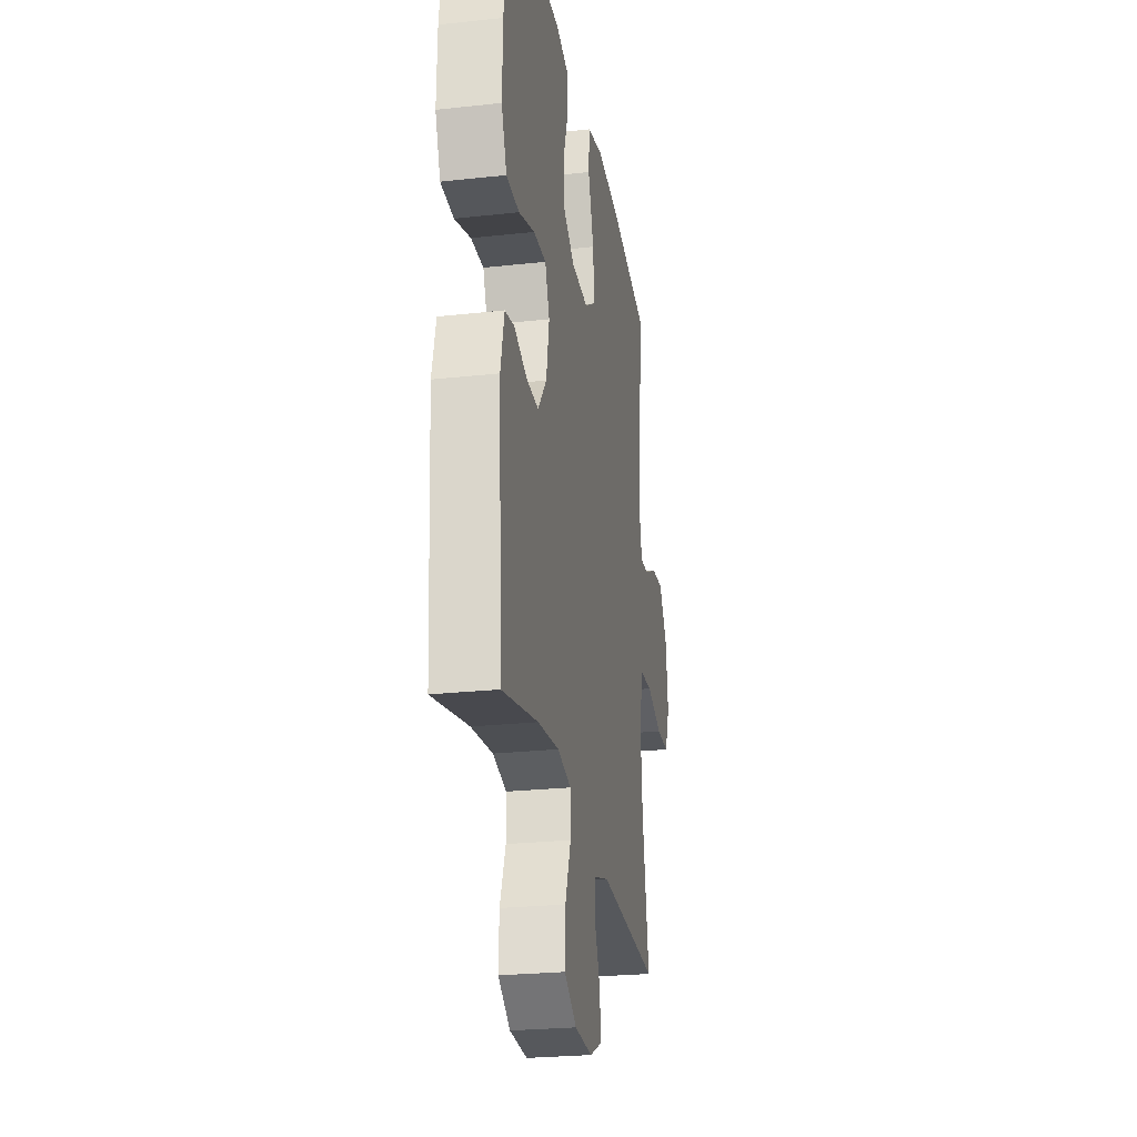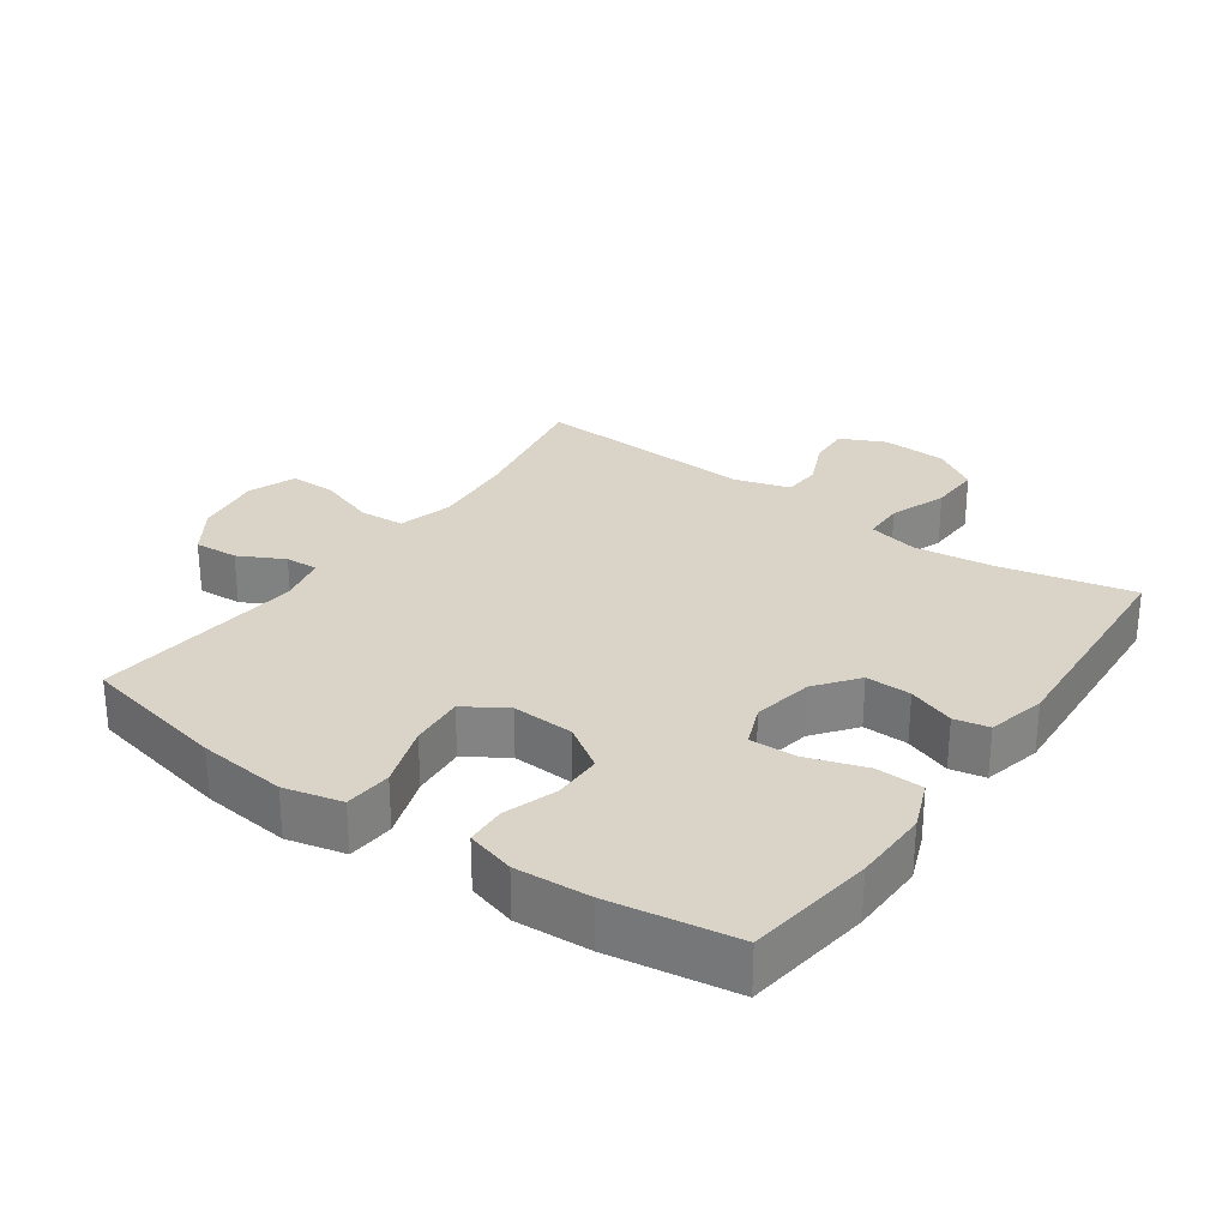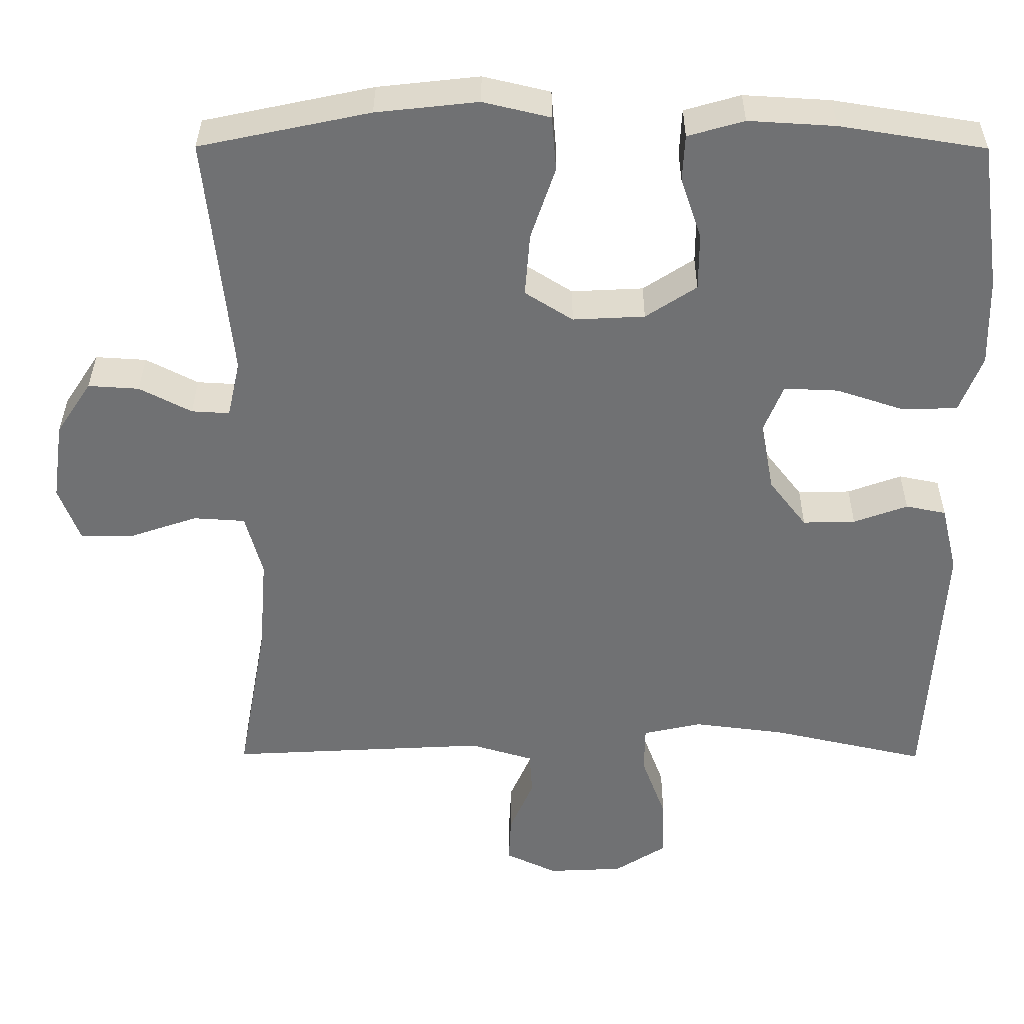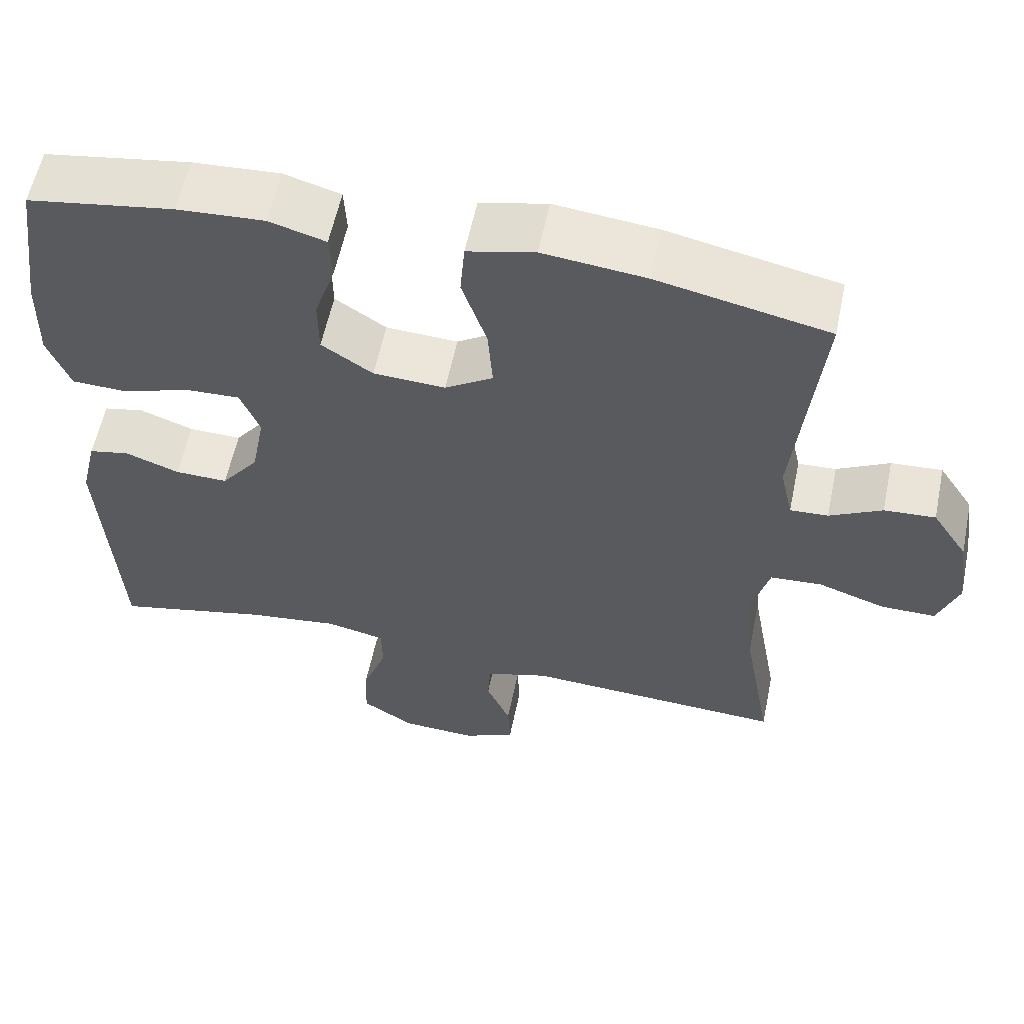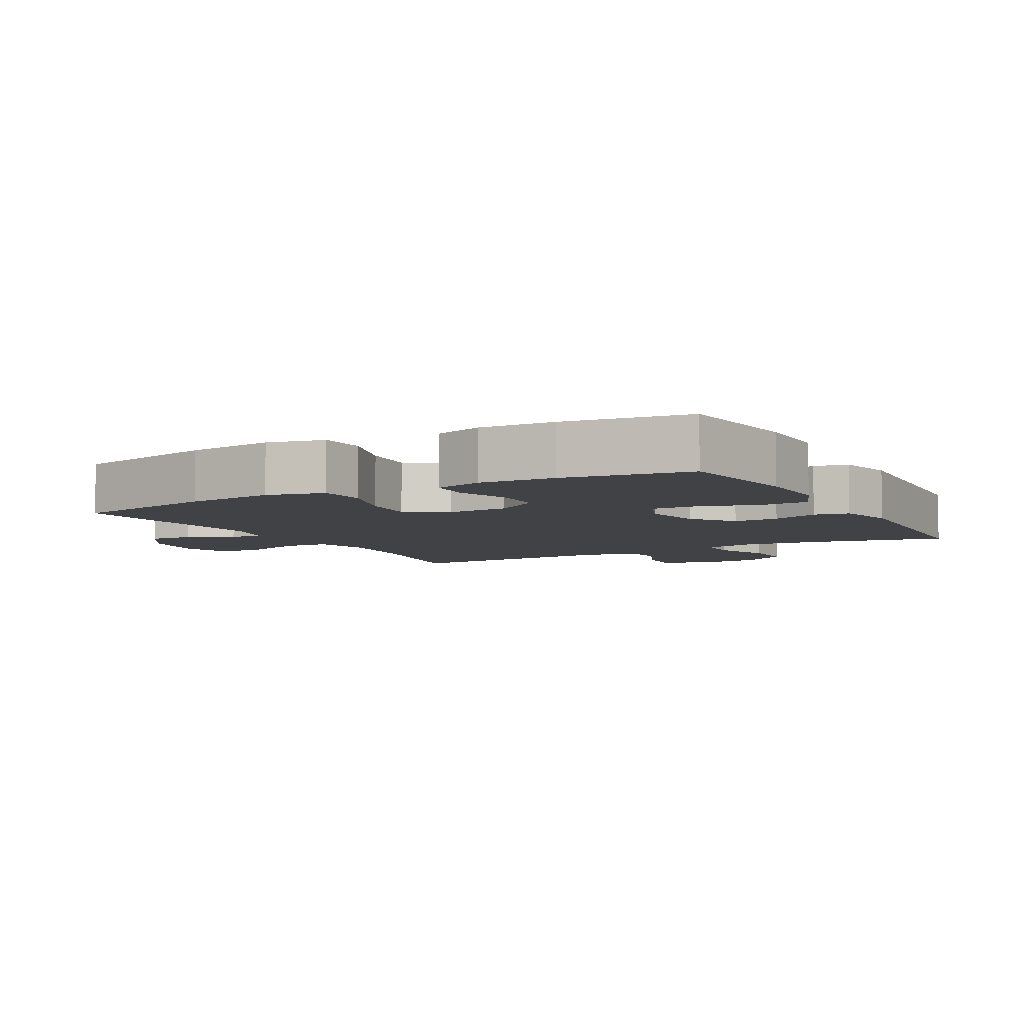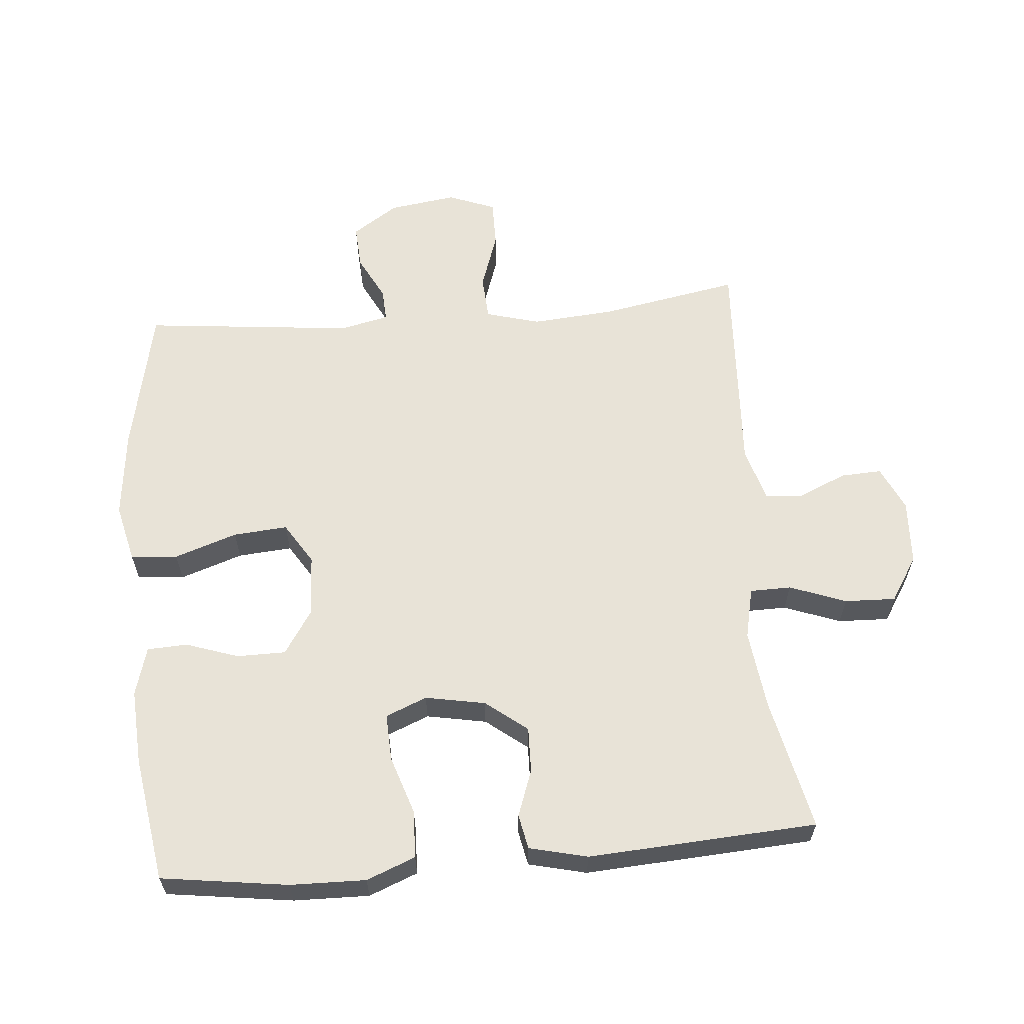
<metadata>
{"format":"obj","ext":"obj","renderer":"f3d","projection":"perspective","resolution":1024,"background":"white","views":[{"elev":-25.1,"azim":100.1,"up":"+Z"},{"elev":28.5,"azim":35.2,"up":"+Y"},{"elev":34.7,"azim":0.3,"up":"+Z"},{"elev":58.0,"azim":-168.3,"up":"+Z"},{"elev":-6.4,"azim":29.0,"up":"+Y"},{"elev":61.5,"azim":85.1,"up":"+Y"}]}
</metadata>
<code>
o path6024
v -0.434 0.0375 0.1984
v -0.4508 0.0375 0.1231
v -0.5011 0.0375 0.1259
v -0.5703 0.0375 0.1616
v -0.6377 0.0375 0.1658
v -0.6845 0.0375 0.09512
v -0.6989 0.0375 -0.008312
v -0.6711 0.0375 -0.08101
v -0.5989 0.0375 -0.08079
v -0.5105 0.0375 -0.05067
v -0.4418 0.0375 -0.05495
v -0.4189 0.0375 -0.1382
v -0.429 0.0375 -0.2661
v -0.4677 0.0375 -0.4799
v -0.1243 0.0375 -0.4617
v -0.04087 0.0375 -0.4866
v -0.03722 0.0375 -0.5448
v -0.06903 0.0375 -0.6182
v -0.07221 0.0375 -0.6814
v -0.003643 0.0375 -0.7134
v 0.09594 0.0375 -0.7085
v 0.1648 0.0375 -0.6649
v 0.1621 0.0375 -0.5865
v 0.1298 0.0375 -0.4996
v 0.1307 0.0375 -0.4363
v 0.2085 0.0375 -0.4192
v 0.33 0.0375 -0.4344
v 0.5342 0.0375 -0.4799
v 0.5557 0.0375 -0.1273
v 0.5344 0.0375 -0.03796
v 0.481 0.0375 -0.02718
v 0.4096 0.0375 -0.05319
v 0.34 0.0375 -0.05493
v 0.2905 0.0375 0.008953
v 0.2732 0.0375 0.1011
v 0.299 0.0375 0.1647
v 0.3708 0.0375 0.1618
v 0.461 0.0375 0.1322
v 0.534 0.0375 0.1347
v 0.5637 0.0375 0.21
v 0.5614 0.0375 0.3265
v 0.5342 0.0375 0.5218
v 0.3414 0.0375 0.5526
v 0.2263 0.0375 0.5594
v 0.1516 0.0375 0.5379
v 0.1484 0.0375 0.4766
v 0.1759 0.0375 0.395
v 0.1755 0.0375 0.3203
v 0.108 0.0375 0.2759
v 0.01289 0.0375 0.2711
v -0.05061 0.0375 0.3112
v -0.04401 0.0375 0.3946
v -0.01136 0.0375 0.4911
v -0.01733 0.0375 0.5634
v -0.1063 0.0375 0.5846
v -0.2418 0.0375 0.5697
v -0.4677 0.0375 0.5218
v -0.434 -0.0375 0.1984
v -0.4508 -0.0375 0.1231
v -0.5011 -0.0375 0.1259
v -0.5703 -0.0375 0.1616
v -0.6377 -0.0375 0.1658
v -0.6845 -0.0375 0.09512
v -0.6989 -0.0375 -0.008312
v -0.6711 -0.0375 -0.08101
v -0.5989 -0.0375 -0.08079
v -0.5105 -0.0375 -0.05067
v -0.4418 -0.0375 -0.05495
v -0.4189 -0.0375 -0.1382
v -0.429 -0.0375 -0.2661
v -0.4677 -0.0375 -0.4799
v -0.1243 -0.0375 -0.4617
v -0.04087 -0.0375 -0.4866
v -0.03722 -0.0375 -0.5448
v -0.06903 -0.0375 -0.6182
v -0.07221 -0.0375 -0.6814
v -0.003643 -0.0375 -0.7134
v 0.09594 -0.0375 -0.7085
v 0.1648 -0.0375 -0.6649
v 0.1621 -0.0375 -0.5865
v 0.1298 -0.0375 -0.4996
v 0.1307 -0.0375 -0.4363
v 0.2085 -0.0375 -0.4192
v 0.33 -0.0375 -0.4344
v 0.5342 -0.0375 -0.4799
v 0.5557 -0.0375 -0.1273
v 0.5344 -0.0375 -0.03796
v 0.481 -0.0375 -0.02718
v 0.4096 -0.0375 -0.05319
v 0.34 -0.0375 -0.05493
v 0.2905 -0.0375 0.008953
v 0.2732 -0.0375 0.1011
v 0.299 -0.0375 0.1647
v 0.3708 -0.0375 0.1618
v 0.461 -0.0375 0.1322
v 0.534 -0.0375 0.1347
v 0.5637 -0.0375 0.21
v 0.5614 -0.0375 0.3265
v 0.5342 -0.0375 0.5218
v 0.3414 -0.0375 0.5526
v 0.2263 -0.0375 0.5594
v 0.1516 -0.0375 0.5379
v 0.1484 -0.0375 0.4766
v 0.1759 -0.0375 0.395
v 0.1755 -0.0375 0.3203
v 0.108 -0.0375 0.2759
v 0.01289 -0.0375 0.2711
v -0.05061 -0.0375 0.3112
v -0.04401 -0.0375 0.3946
v -0.01136 -0.0375 0.4911
v -0.01733 -0.0375 0.5634
v -0.1063 -0.0375 0.5846
v -0.2418 -0.0375 0.5697
v -0.4677 -0.0375 0.5218
v -0.01733 0.0375 0.5634
v -0.01733 0.0375 0.5634
v -0.1063 0.0375 0.5846
v -0.2418 0.0375 0.5697
v -0.01136 0.0375 0.4911
v 0.3414 0.0375 0.5526
v 0.2263 0.0375 0.5594
v 0.1516 0.0375 0.5379
v 0.1516 0.0375 0.5379
v 0.1484 0.0375 0.4766
v 0.5342 0.0375 0.5218
v 0.5342 0.0375 0.5218
v -0.4677 0.0375 0.5218
v -0.4677 0.0375 0.5218
v -0.04401 0.0375 0.3946
v 0.1759 0.0375 0.395
v 0.5614 0.0375 0.3265
v 0.1755 0.0375 0.3203
v -0.05061 0.0375 0.3112
v -0.05061 0.0375 0.3112
v 0.5637 0.0375 0.21
v 0.108 0.0375 0.2759
v -0.434 0.0375 0.1984
v 0.01289 0.0375 0.2711
v 0.534 0.0375 0.1347
v 0.534 0.0375 0.1347
v 0.299 0.0375 0.1647
v 0.299 0.0375 0.1647
v 0.3708 0.0375 0.1618
v -0.4508 0.0375 0.1231
v -0.4508 0.0375 0.1231
v -0.5703 0.0375 0.1616
v -0.6377 0.0375 0.1658
v -0.6845 0.0375 0.09512
v 0.2732 0.0375 0.1011
v 0.461 0.0375 0.1322
v -0.5011 0.0375 0.1259
v 0.2905 0.0375 0.008953
v -0.6989 0.0375 -0.008312
v 0.34 0.0375 -0.05493
v -0.6711 0.0375 -0.08101
v -0.6711 0.0375 -0.08101
v 0.5344 0.0375 -0.03796
v 0.5344 0.0375 -0.03796
v 0.481 0.0375 -0.02718
v 0.4096 0.0375 -0.05319
v 0.5557 0.0375 -0.1273
v -0.5105 0.0375 -0.05067
v -0.4418 0.0375 -0.05495
v -0.4418 0.0375 -0.05495
v -0.5989 0.0375 -0.08079
v -0.4189 0.0375 -0.1382
v -0.429 0.0375 -0.2661
v 0.5342 0.0375 -0.4799
v 0.5342 0.0375 -0.4799
v 0.2085 0.0375 -0.4192
v 0.33 0.0375 -0.4344
v 0.1307 0.0375 -0.4363
v 0.1307 0.0375 -0.4363
v 0.1298 0.0375 -0.4996
v -0.4677 0.0375 -0.4799
v -0.4677 0.0375 -0.4799
v -0.1243 0.0375 -0.4617
v -0.04087 0.0375 -0.4866
v -0.04087 0.0375 -0.4866
v -0.03722 0.0375 -0.5448
v 0.1621 0.0375 -0.5865
v -0.06903 0.0375 -0.6182
v 0.1648 0.0375 -0.6649
v -0.07221 0.0375 -0.6814
v -0.07221 0.0375 -0.6814
v 0.09594 0.0375 -0.7085
v -0.003643 0.0375 -0.7134
v -0.01733 -0.0375 0.5634
v -0.01733 -0.0375 0.5634
v -0.1063 -0.0375 0.5846
v -0.2418 -0.0375 0.5697
v -0.01136 -0.0375 0.4911
v 0.3414 -0.0375 0.5526
v 0.2263 -0.0375 0.5594
v 0.1516 -0.0375 0.5379
v 0.1516 -0.0375 0.5379
v 0.1484 -0.0375 0.4766
v 0.5342 -0.0375 0.5218
v 0.5342 -0.0375 0.5218
v -0.4677 -0.0375 0.5218
v -0.4677 -0.0375 0.5218
v -0.04401 -0.0375 0.3946
v 0.1759 -0.0375 0.395
v 0.5614 -0.0375 0.3265
v 0.1755 -0.0375 0.3203
v -0.05061 -0.0375 0.3112
v -0.05061 -0.0375 0.3112
v 0.5637 -0.0375 0.21
v 0.108 -0.0375 0.2759
v -0.434 -0.0375 0.1984
v 0.01289 -0.0375 0.2711
v 0.534 -0.0375 0.1347
v 0.534 -0.0375 0.1347
v 0.299 -0.0375 0.1647
v 0.299 -0.0375 0.1647
v 0.3708 -0.0375 0.1618
v -0.4508 -0.0375 0.1231
v -0.4508 -0.0375 0.1231
v -0.5703 -0.0375 0.1616
v -0.6377 -0.0375 0.1658
v -0.6845 -0.0375 0.09512
v 0.2732 -0.0375 0.1011
v 0.461 -0.0375 0.1322
v -0.5011 -0.0375 0.1259
v 0.2905 -0.0375 0.008953
v -0.6989 -0.0375 -0.008312
v 0.34 -0.0375 -0.05493
v -0.6711 -0.0375 -0.08101
v -0.6711 -0.0375 -0.08101
v 0.5344 -0.0375 -0.03796
v 0.5344 -0.0375 -0.03796
v 0.481 -0.0375 -0.02718
v 0.4096 -0.0375 -0.05319
v 0.5557 -0.0375 -0.1273
v -0.5105 -0.0375 -0.05067
v -0.4418 -0.0375 -0.05495
v -0.4418 -0.0375 -0.05495
v -0.5989 -0.0375 -0.08079
v -0.4189 -0.0375 -0.1382
v -0.429 -0.0375 -0.2661
v 0.5342 -0.0375 -0.4799
v 0.5342 -0.0375 -0.4799
v 0.2085 -0.0375 -0.4192
v 0.33 -0.0375 -0.4344
v 0.1307 -0.0375 -0.4363
v 0.1307 -0.0375 -0.4363
v 0.1298 -0.0375 -0.4996
v -0.4677 -0.0375 -0.4799
v -0.4677 -0.0375 -0.4799
v -0.1243 -0.0375 -0.4617
v -0.04087 -0.0375 -0.4866
v -0.04087 -0.0375 -0.4866
v -0.03722 -0.0375 -0.5448
v 0.1621 -0.0375 -0.5865
v -0.06903 -0.0375 -0.6182
v 0.1648 -0.0375 -0.6649
v -0.07221 -0.0375 -0.6814
v -0.07221 -0.0375 -0.6814
v 0.09594 -0.0375 -0.7085
v -0.003643 -0.0375 -0.7134
f 235 221 238
f 236 217 235
f 250 239 240
f 222 211 225
f 235 224 221
f 254 253 259
f 203 194 197
f 206 217 211
f 191 206 202
f 243 227 245
f 239 211 236
f 225 245 227
f 223 208 216
f 238 226 228
f 244 227 243
f 221 219 220
f 253 255 260
f 232 234 230
f 216 203 205
f 194 203 193
f 238 221 226
f 204 203 216
f 247 253 254
f 245 250 251
f 222 209 211
f 193 203 204
f 254 259 256
f 191 202 190
f 260 255 257
f 210 191 200
f 214 209 222
f 236 211 217
f 202 192 190
f 190 192 188
f 225 239 250
f 210 206 191
f 233 234 232
f 250 240 248
f 221 224 219
f 245 251 247
f 247 251 253
f 259 253 260
f 234 233 244
f 216 205 214
f 198 193 204
f 233 227 244
f 217 206 210
f 212 208 223
f 211 239 225
f 225 250 245
f 234 244 241
f 209 214 205
f 217 224 235
f 197 194 195
f 208 204 216
f 116 55 112 189
f 55 56 113 112
f 53 54 111 110
f 43 44 101 100
f 44 123 196 101
f 45 46 103 102
f 126 43 100 199
f 56 128 201 113
f 52 53 110 109
f 46 47 104 103
f 41 42 99 98
f 47 48 105 104
f 134 52 109 207
f 40 41 98 97
f 48 49 106 105
f 57 1 58 114
f 50 51 108 107
f 49 50 107 106
f 140 40 97 213
f 142 37 94 215
f 1 145 218 58
f 4 5 62 61
f 5 6 63 62
f 35 36 93 92
f 38 39 96 95
f 37 38 95 94
f 3 4 61 60
f 2 3 60 59
f 34 35 92 91
f 6 7 64 63
f 33 34 91 90
f 7 156 229 64
f 158 31 88 231
f 31 32 89 88
f 29 30 87 86
f 10 164 237 67
f 9 10 67 66
f 8 9 66 65
f 32 33 90 89
f 11 12 69 68
f 12 13 70 69
f 169 29 86 242
f 26 27 84 83
f 173 26 83 246
f 24 25 82 81
f 176 15 72 249
f 13 14 71 70
f 15 179 252 72
f 27 28 85 84
f 16 17 74 73
f 23 24 81 80
f 17 18 75 74
f 22 23 80 79
f 18 185 258 75
f 21 22 79 78
f 20 21 78 77
f 19 20 77 76
f 162 165 148
f 163 162 144
f 177 167 166
f 149 152 138
f 162 148 151
f 181 186 180
f 130 124 121
f 133 138 144
f 118 129 133
f 170 172 154
f 166 163 138
f 152 154 172
f 150 143 135
f 165 155 153
f 171 170 154
f 148 147 146
f 180 187 182
f 159 157 161
f 143 132 130
f 121 120 130
f 165 153 148
f 131 143 130
f 174 181 180
f 172 178 177
f 149 138 136
f 120 131 130
f 181 183 186
f 118 117 129
f 187 184 182
f 137 127 118
f 141 149 136
f 163 144 138
f 129 117 119
f 117 115 119
f 152 177 166
f 137 118 133
f 160 159 161
f 177 175 167
f 148 146 151
f 172 174 178
f 174 180 178
f 186 187 180
f 161 171 160
f 143 141 132
f 125 131 120
f 160 171 154
f 144 137 133
f 139 150 135
f 138 152 166
f 152 172 177
f 161 168 171
f 136 132 141
f 144 162 151
f 124 122 121
f 135 143 131

</code>
